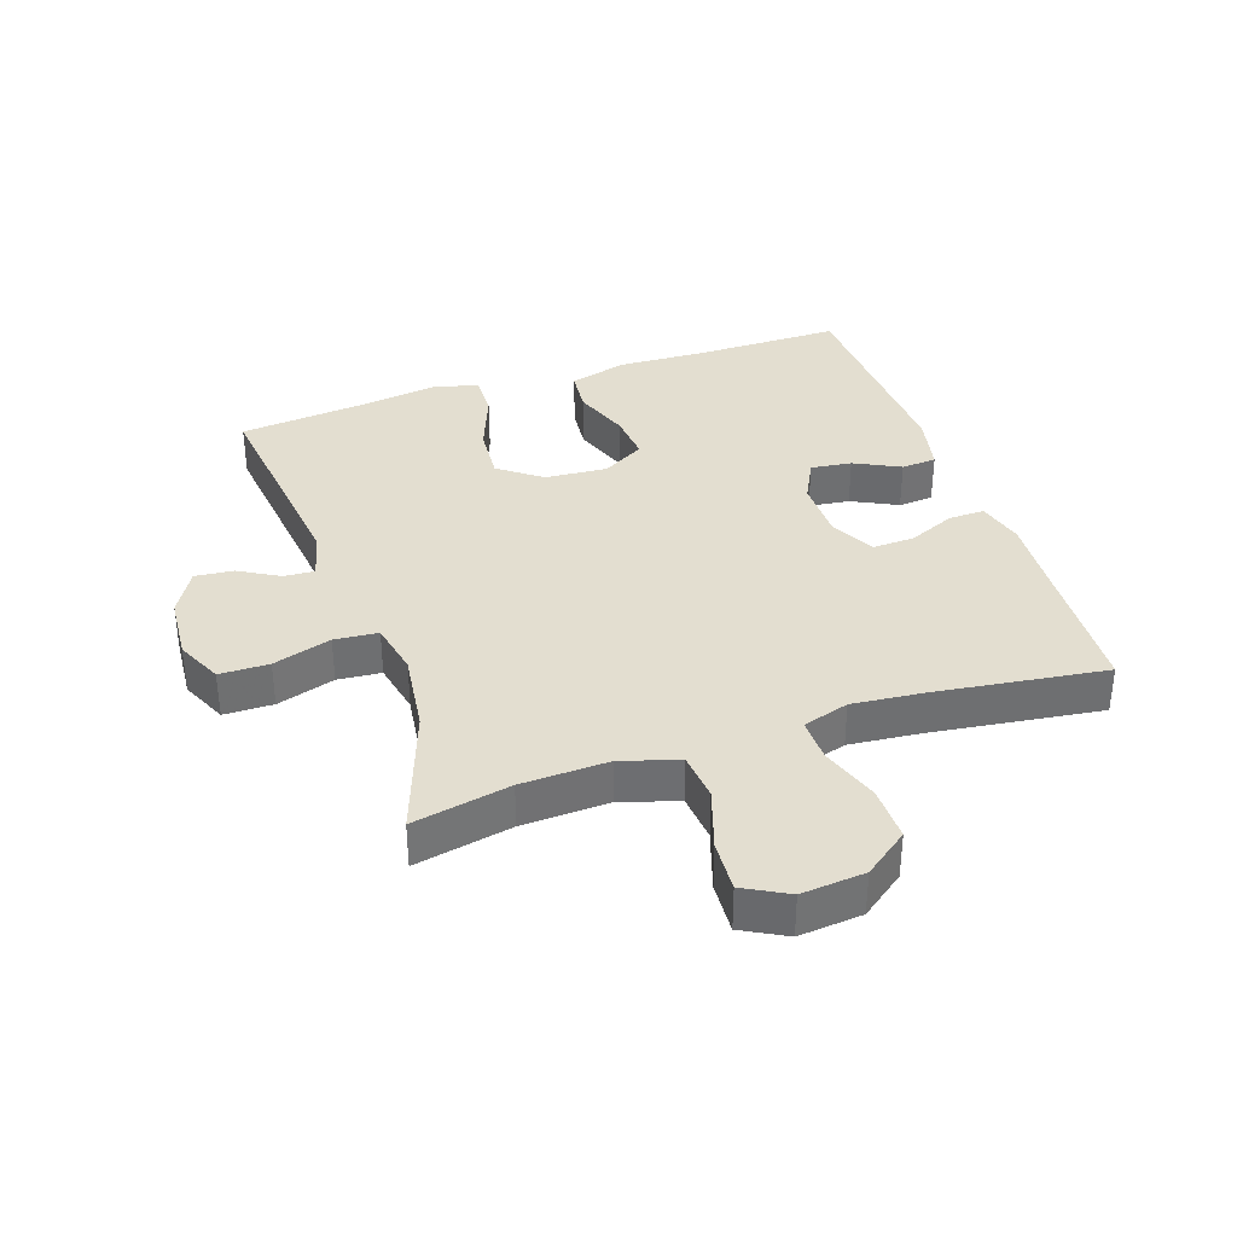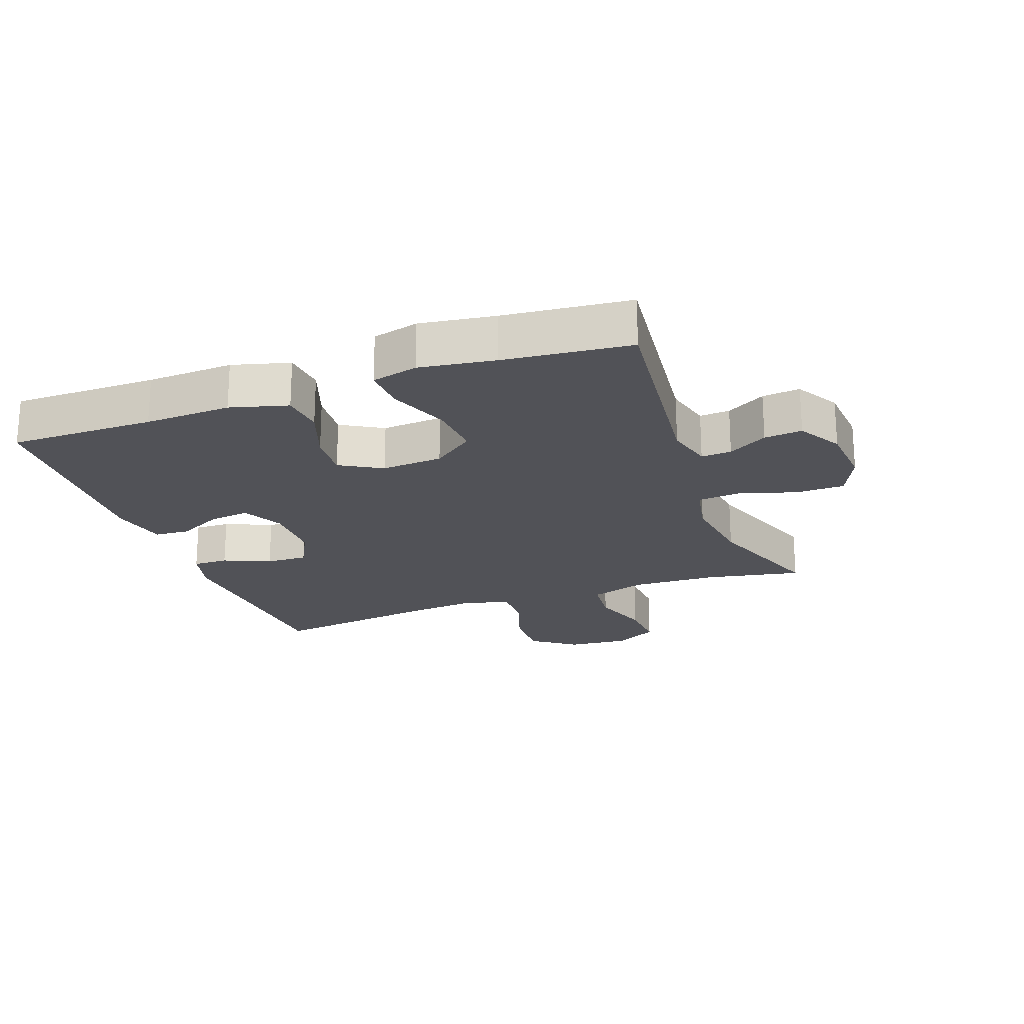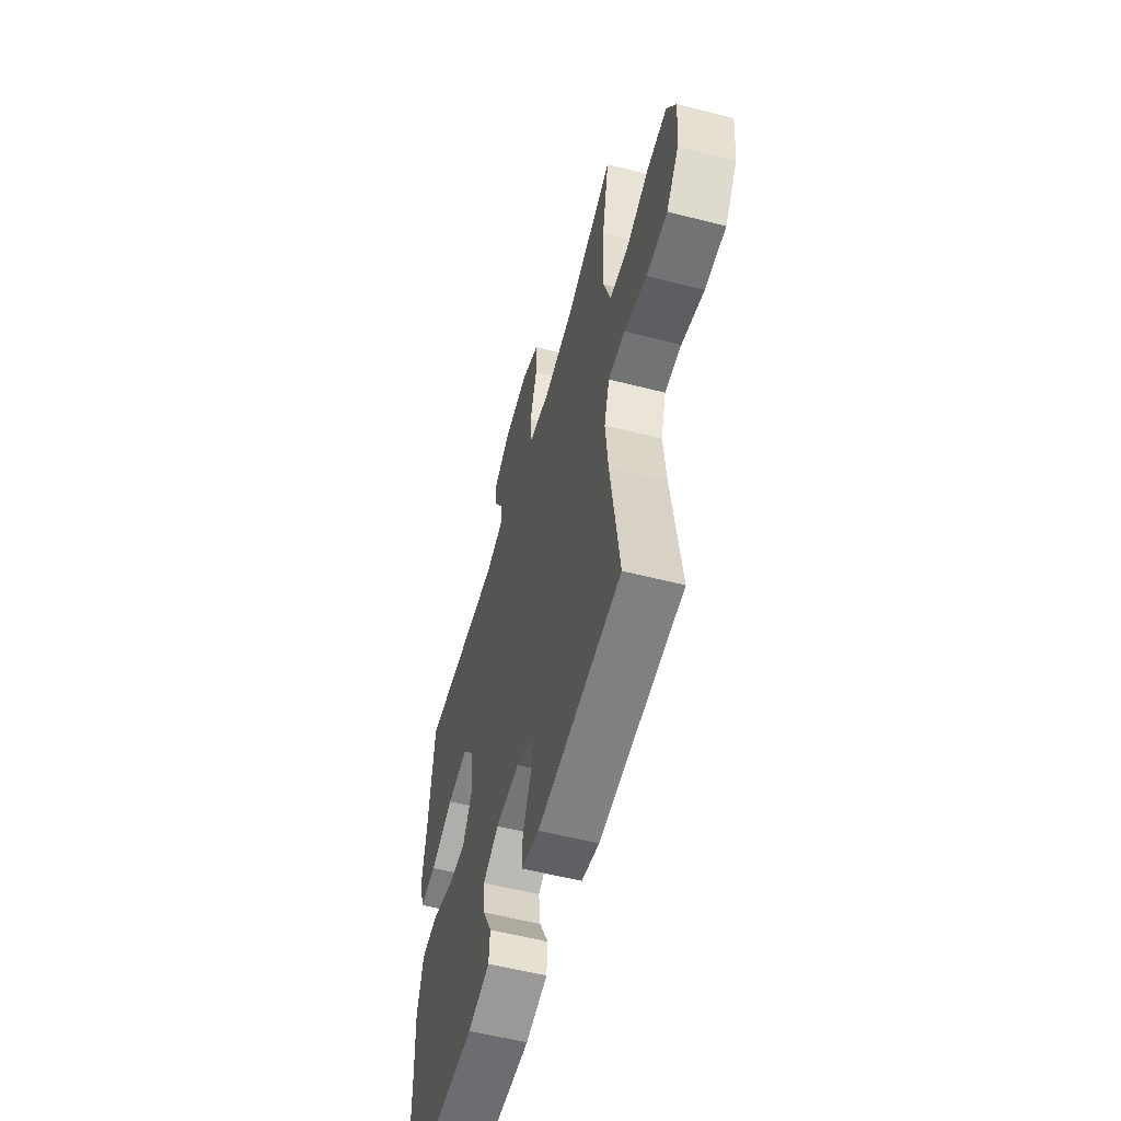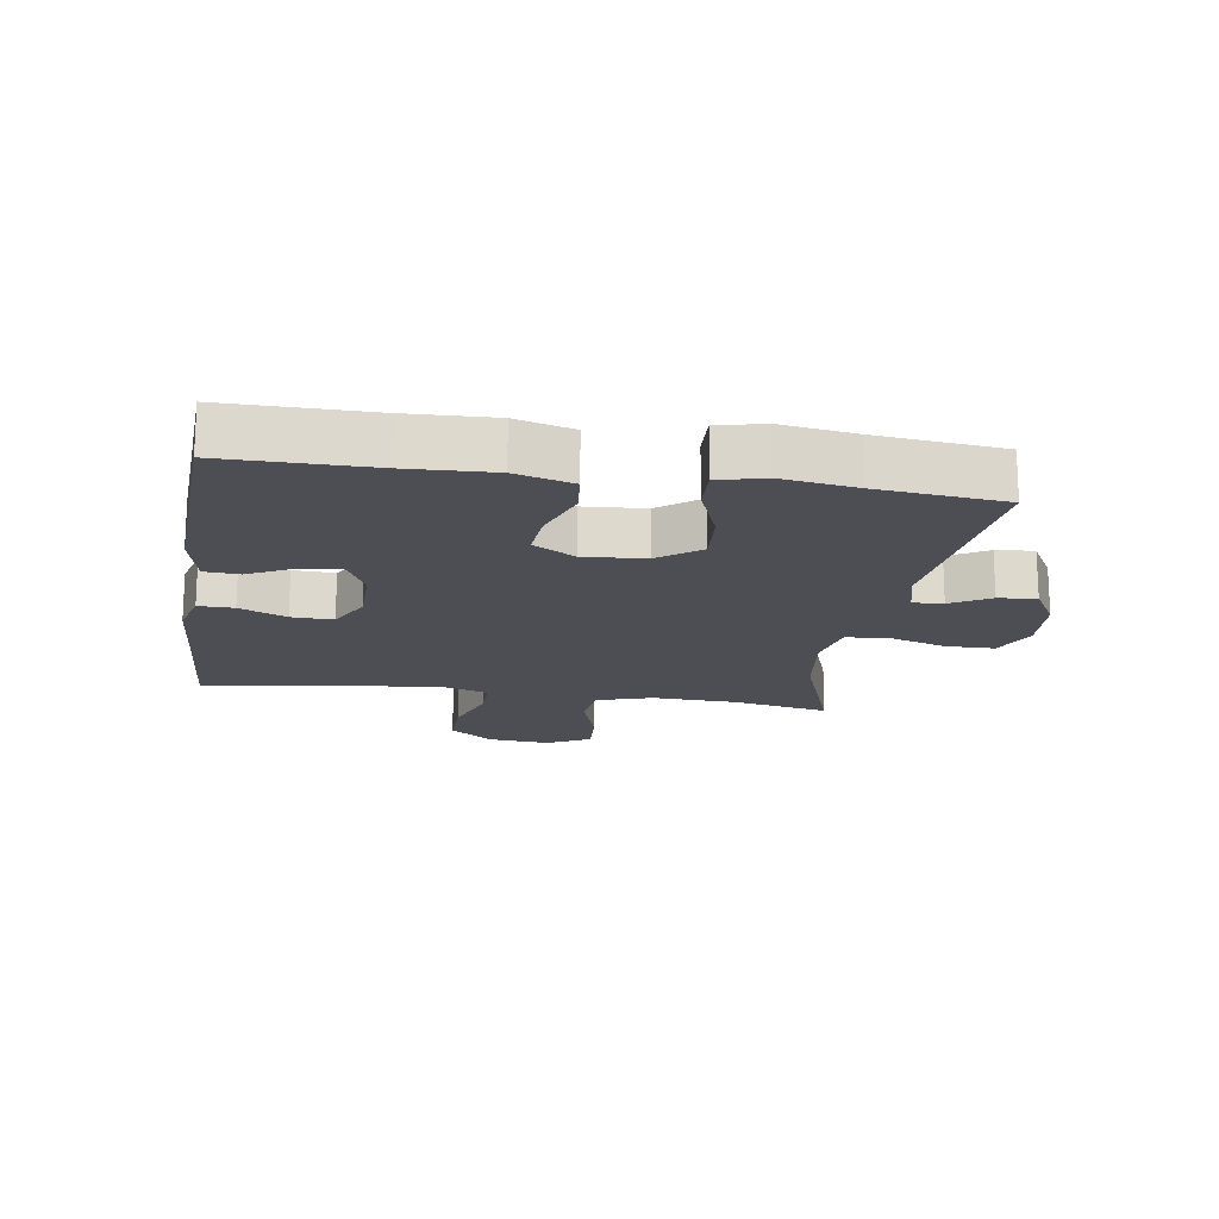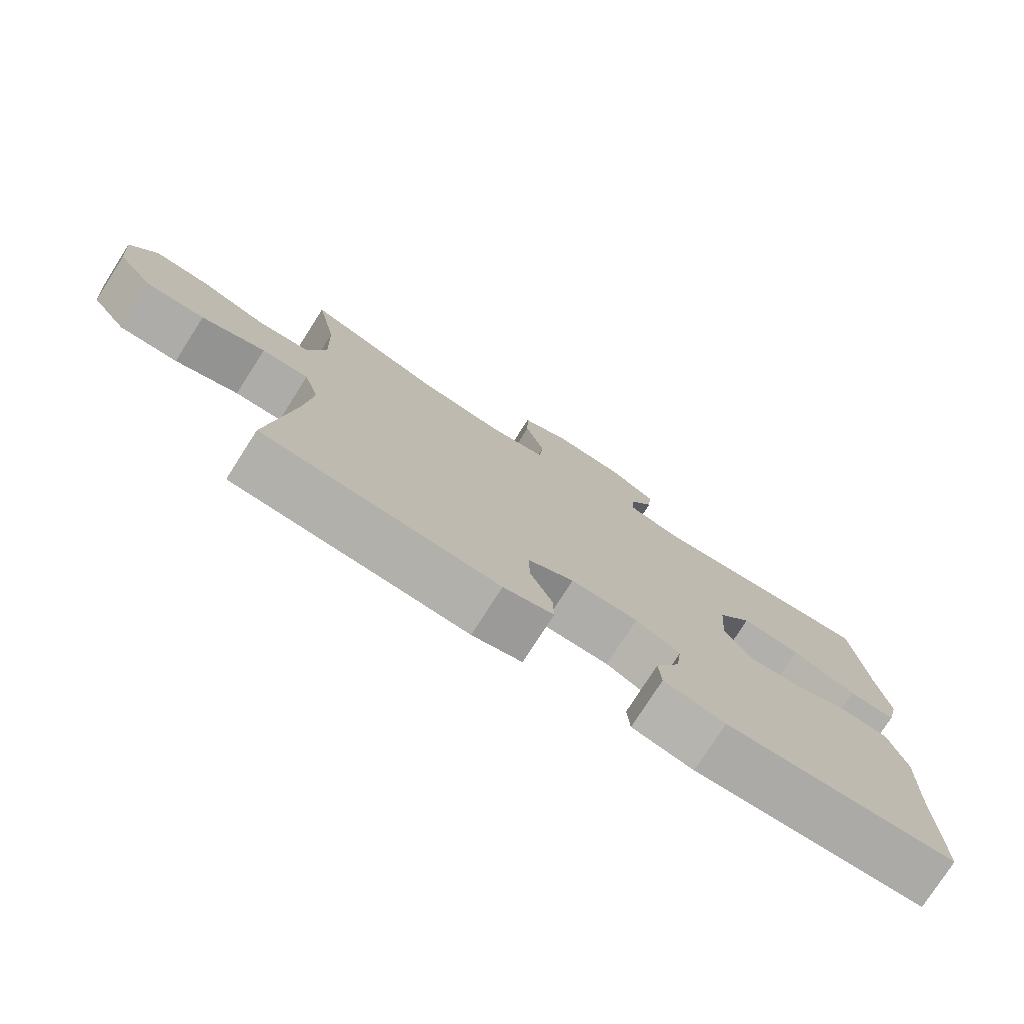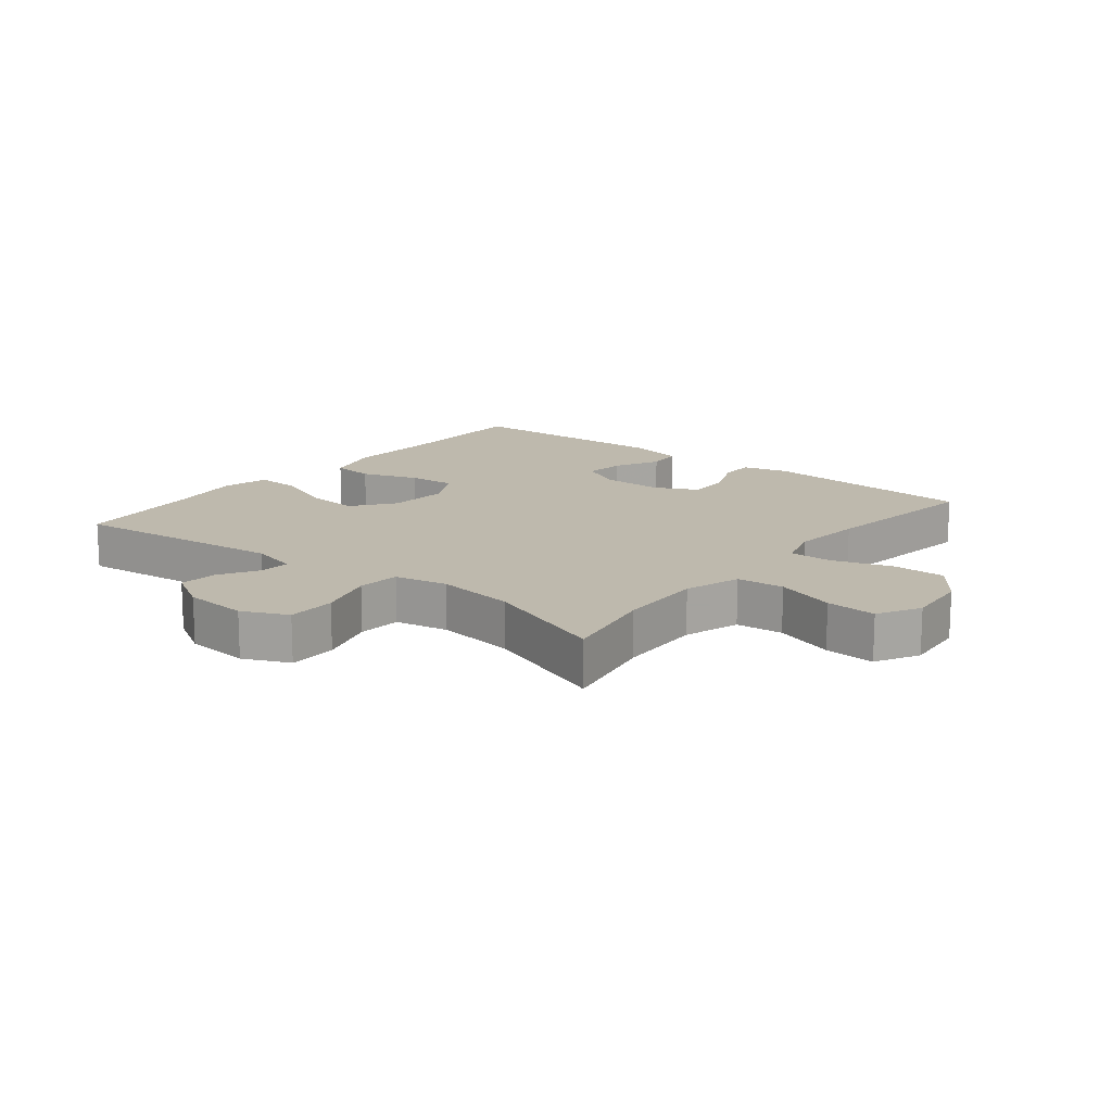
<metadata>
{"format":"obj","ext":"obj","renderer":"f3d","projection":"perspective","resolution":1024,"background":"white","views":[{"elev":35.8,"azim":71.1,"up":"+Y"},{"elev":-21.4,"azim":-70.0,"up":"+Y"},{"elev":-56.6,"azim":75.0,"up":"+Z"},{"elev":-17.4,"azim":-98.9,"up":"+Y"},{"elev":-77.1,"azim":147.4,"up":"+Z"},{"elev":15.1,"azim":38.8,"up":"+Y"}]}
</metadata>
<code>
v 0.5 0.07 0.5
v 0.47 0.07 0.348
v 0.465 0.07 0.212
v 0.493 0.07 0.123
v 0.568 0.07 0.116
v 0.663 0.07 0.147
v 0.743 0.07 0.152
v 0.78 0.07 0.084
v 0.771 0.07 -0.015
v 0.72 0.07 -0.084
v 0.635 0.07 -0.083
v 0.543 0.07 -0.052
v 0.475 0.07 -0.051
v 0.453 0.07 -0.123
v 0.464 0.07 -0.236
v 0.5 0.07 -0.5
v 0.274 0.07 -0.514
v 0.157 0.07 -0.522
v 0.084 0.07 -0.503
v 0.085 0.07 -0.447
v 0.117 0.07 -0.373
v 0.119 0.07 -0.307
v 0.051 0.07 -0.272
v -0.047 0.07 -0.272
v -0.112 0.07 -0.305
v -0.104 0.07 -0.369
v -0.068 0.07 -0.44
v -0.072 0.07 -0.495
v -0.162 0.07 -0.515
v -0.5 0.07 -0.5
v -0.5 0.07 -0.27
v -0.506 0.07 -0.133
v -0.481 0.07 -0.042
v -0.413 0.07 -0.035
v -0.324 0.07 -0.067
v -0.249 0.07 -0.073
v -0.211 0.07 -0.007
v -0.218 0.07 0.09
v -0.268 0.07 0.156
v -0.355 0.07 0.149
v -0.45 0.07 0.112
v -0.519 0.07 0.109
v -0.537 0.07 0.182
v -0.52 0.07 0.3
v -0.5 0.07 0.5
v -0.16 0.07 0.461
v -0.085 0.07 0.48
v -0.088 0.07 0.528
v -0.124 0.07 0.59
v -0.13 0.07 0.65
v -0.061 0.07 0.69
v 0.041 0.07 0.698
v 0.113 0.07 0.665
v 0.114 0.07 0.588
v 0.086 0.07 0.497
v 0.092 0.07 0.429
v 0.176 0.07 0.412
v 0.303 0.07 0.429
v 0.5 0 0.5
v 0.47 0 0.348
v 0.465 0 0.212
v 0.493 0 0.123
v 0.568 0 0.116
v 0.663 0 0.147
v 0.743 0 0.152
v 0.78 0 0.084
v 0.771 0 -0.015
v 0.72 0 -0.084
v 0.635 0 -0.083
v 0.543 0 -0.052
v 0.475 0 -0.051
v 0.453 0 -0.123
v 0.464 0 -0.236
v 0.5 0 -0.5
v 0.274 0 -0.514
v 0.157 0 -0.522
v 0.084 0 -0.503
v 0.085 0 -0.447
v 0.117 0 -0.373
v 0.119 0 -0.307
v 0.051 0 -0.272
v -0.047 0 -0.272
v -0.112 0 -0.305
v -0.104 0 -0.369
v -0.068 0 -0.44
v -0.072 0 -0.495
v -0.162 0 -0.515
v -0.5 0 -0.5
v -0.5 0 -0.27
v -0.506 0 -0.133
v -0.481 0 -0.042
v -0.413 0 -0.035
v -0.324 0 -0.067
v -0.249 0 -0.073
v -0.211 0 -0.007
v -0.218 0 0.09
v -0.268 0 0.156
v -0.355 0 0.149
v -0.45 0 0.112
v -0.519 0 0.109
v -0.537 0 0.182
v -0.52 0 0.3
v -0.5 0 0.5
v -0.16 0 0.461
v -0.085 0 0.48
v -0.088 0 0.528
v -0.124 0 0.59
v -0.13 0 0.65
v -0.061 0 0.69
v 0.041 0 0.698
v 0.113 0 0.665
v 0.114 0 0.588
v 0.086 0 0.497
v 0.092 0 0.429
v 0.176 0 0.412
v 0.303 0 0.429
f 53 54 55
f 52 53 55
f 51 52 55
f 50 51 55
f 49 50 55
f 48 49 55
f 47 48 55 56
f 46 47 56
f 46 56 57
f 45 46 57
f 44 45 57
f 44 57 58
f 43 44 58
f 42 43 58
f 41 42 58
f 40 41 58
f 33 34 35
f 32 33 35
f 31 32 35
f 30 31 35
f 29 30 35
f 28 29 35
f 27 28 35
f 26 27 35
f 25 26 35 36
f 24 25 36 37
f 19 20 21
f 18 19 21
f 17 18 21
f 17 21 22
f 16 17 22
f 15 16 22
f 14 15 22 23
f 10 11 12
f 9 10 12
f 8 9 12
f 7 8 12
f 6 7 12
f 5 6 12
f 4 5 12 13
f 24 37 38
f 23 24 38
f 14 23 38
f 13 14 38
f 4 13 38
f 3 4 38
f 2 3 38 39
f 39 40 58
f 2 39 58
f 1 2 58
f 113 112 111
f 113 111 110
f 113 110 109
f 113 109 108
f 113 108 107
f 113 107 106
f 114 113 106 105
f 114 105 104
f 115 114 104
f 115 104 103
f 115 103 102
f 116 115 102
f 116 102 101
f 116 101 100
f 116 100 99
f 116 99 98
f 93 92 91
f 93 91 90
f 93 90 89
f 93 89 88
f 93 88 87
f 93 87 86
f 93 86 85
f 93 85 84
f 94 93 84 83
f 95 94 83 82
f 79 78 77
f 79 77 76
f 79 76 75
f 80 79 75
f 80 75 74
f 80 74 73
f 81 80 73 72
f 70 69 68
f 70 68 67
f 70 67 66
f 70 66 65
f 70 65 64
f 70 64 63
f 71 70 63 62
f 96 95 82
f 96 82 81
f 96 81 72
f 96 72 71
f 96 71 62
f 96 62 61
f 97 96 61 60
f 116 98 97
f 116 97 60
f 116 60 59
f 1 59 60 2
f 2 60 61 3
f 3 61 62 4
f 4 62 63 5
f 5 63 64 6
f 6 64 65 7
f 7 65 66 8
f 8 66 67 9
f 9 67 68 10
f 10 68 69 11
f 11 69 70 12
f 12 70 71 13
f 13 71 72 14
f 14 72 73 15
f 15 73 74 16
f 16 74 75 17
f 17 75 76 18
f 18 76 77 19
f 19 77 78 20
f 20 78 79 21
f 21 79 80 22
f 22 80 81 23
f 23 81 82 24
f 24 82 83 25
f 25 83 84 26
f 26 84 85 27
f 27 85 86 28
f 28 86 87 29
f 29 87 88 30
f 30 88 89 31
f 31 89 90 32
f 32 90 91 33
f 33 91 92 34
f 34 92 93 35
f 35 93 94 36
f 36 94 95 37
f 37 95 96 38
f 38 96 97 39
f 39 97 98 40
f 40 98 99 41
f 41 99 100 42
f 42 100 101 43
f 43 101 102 44
f 44 102 103 45
f 45 103 104 46
f 46 104 105 47
f 47 105 106 48
f 48 106 107 49
f 49 107 108 50
f 50 108 109 51
f 51 109 110 52
f 52 110 111 53
f 53 111 112 54
f 54 112 113 55
f 55 113 114 56
f 56 114 115 57
f 57 115 116 58
f 58 116 59 1

</code>
